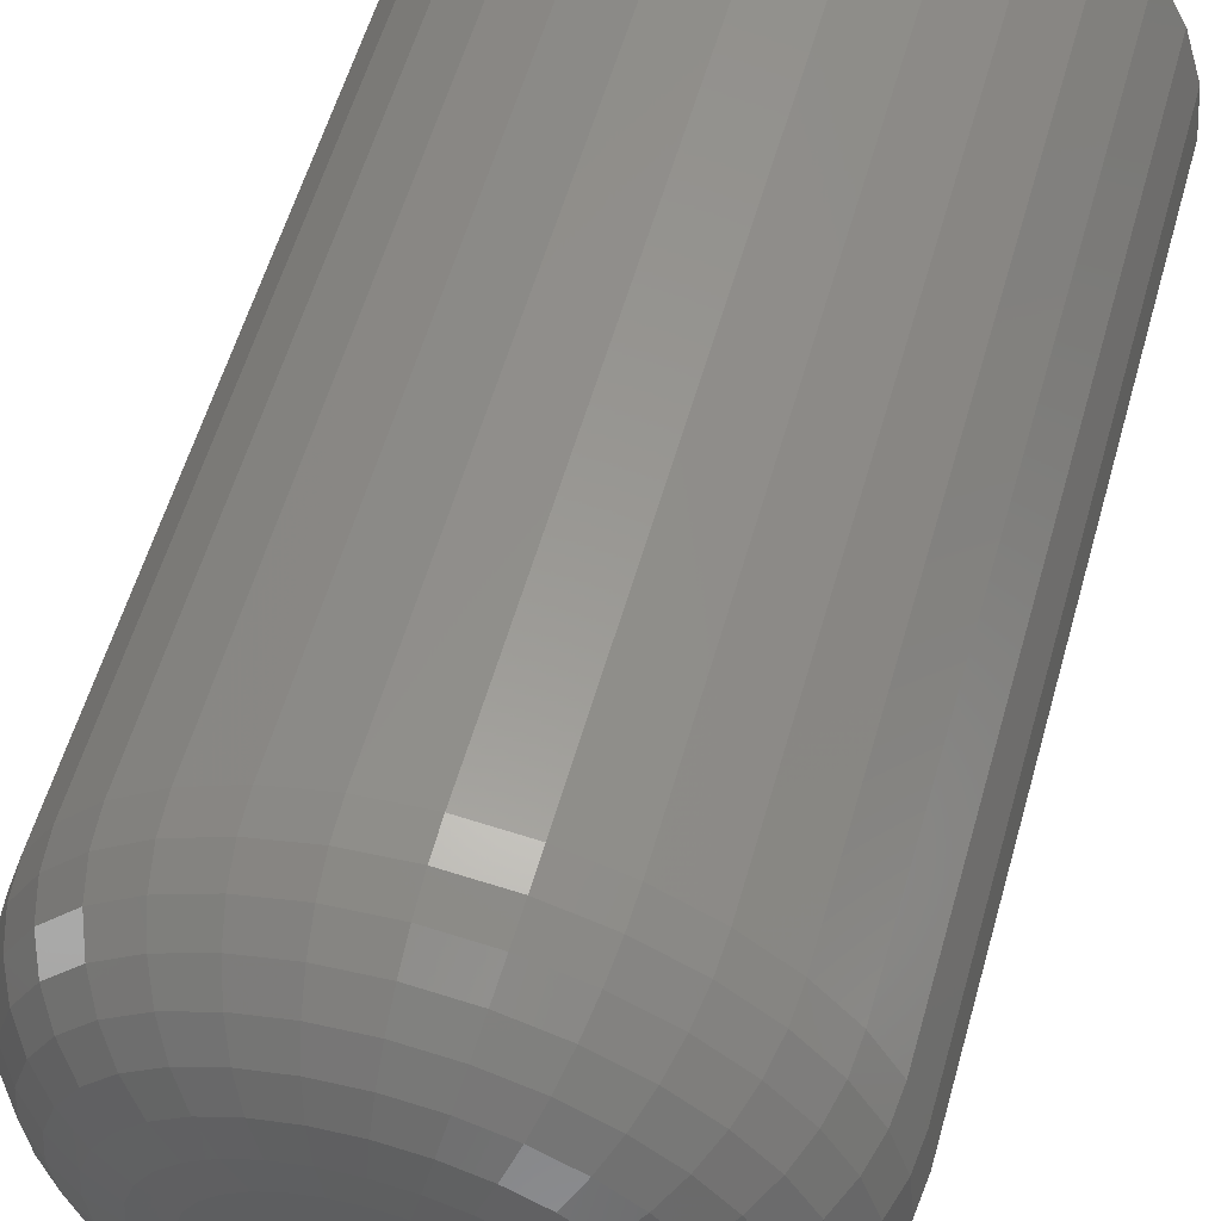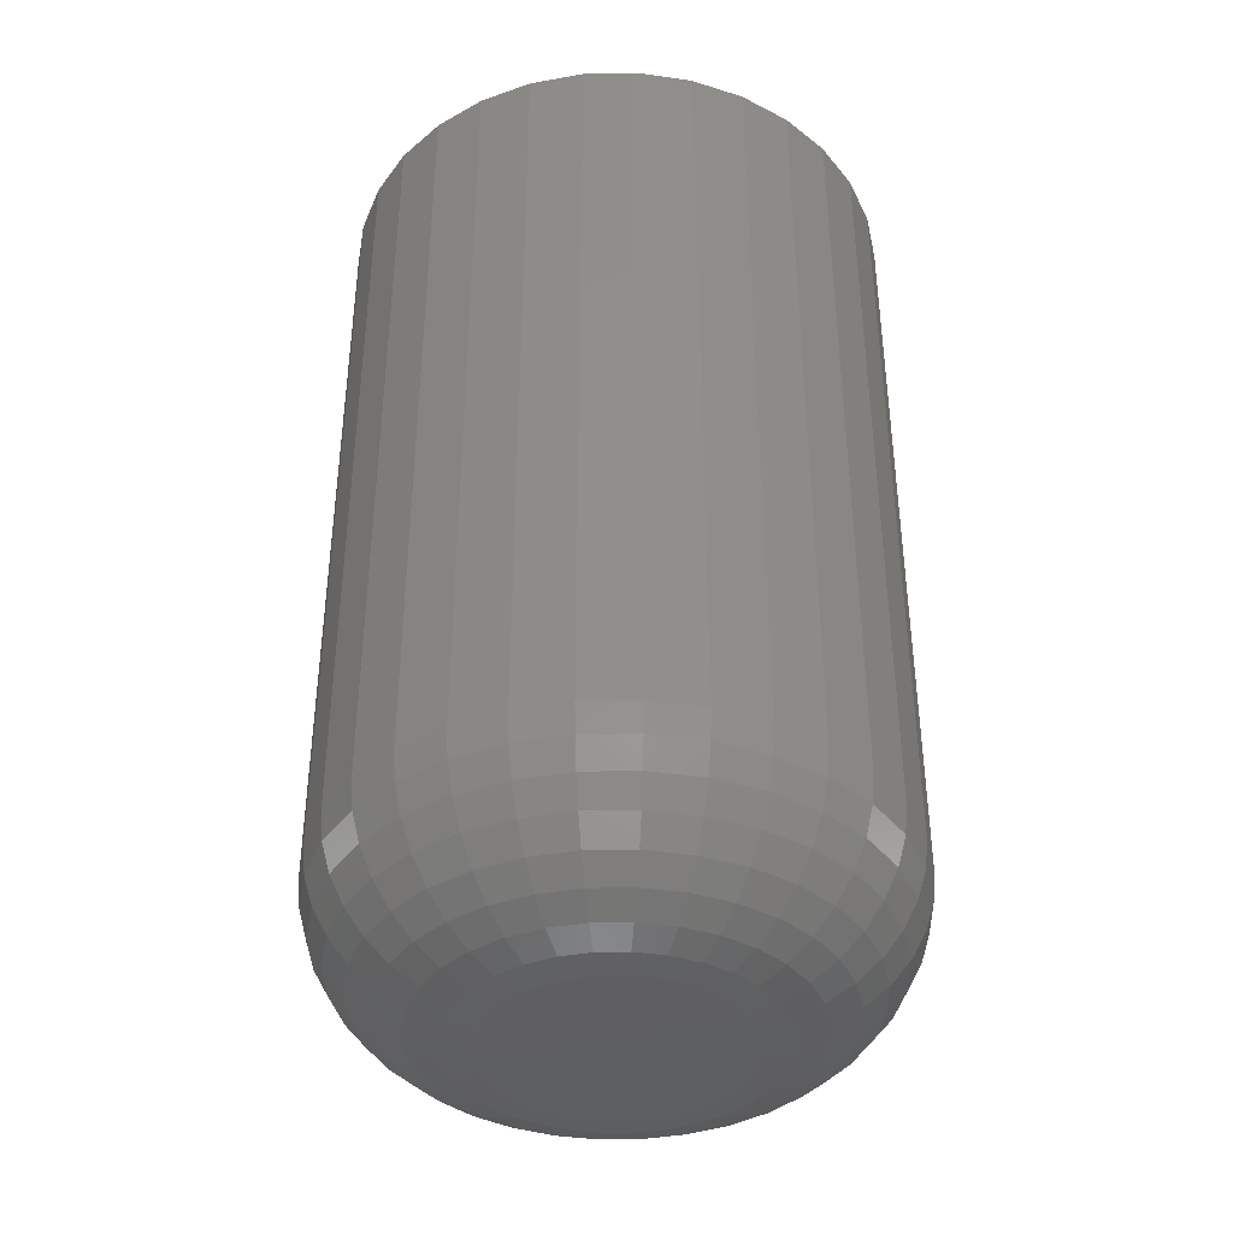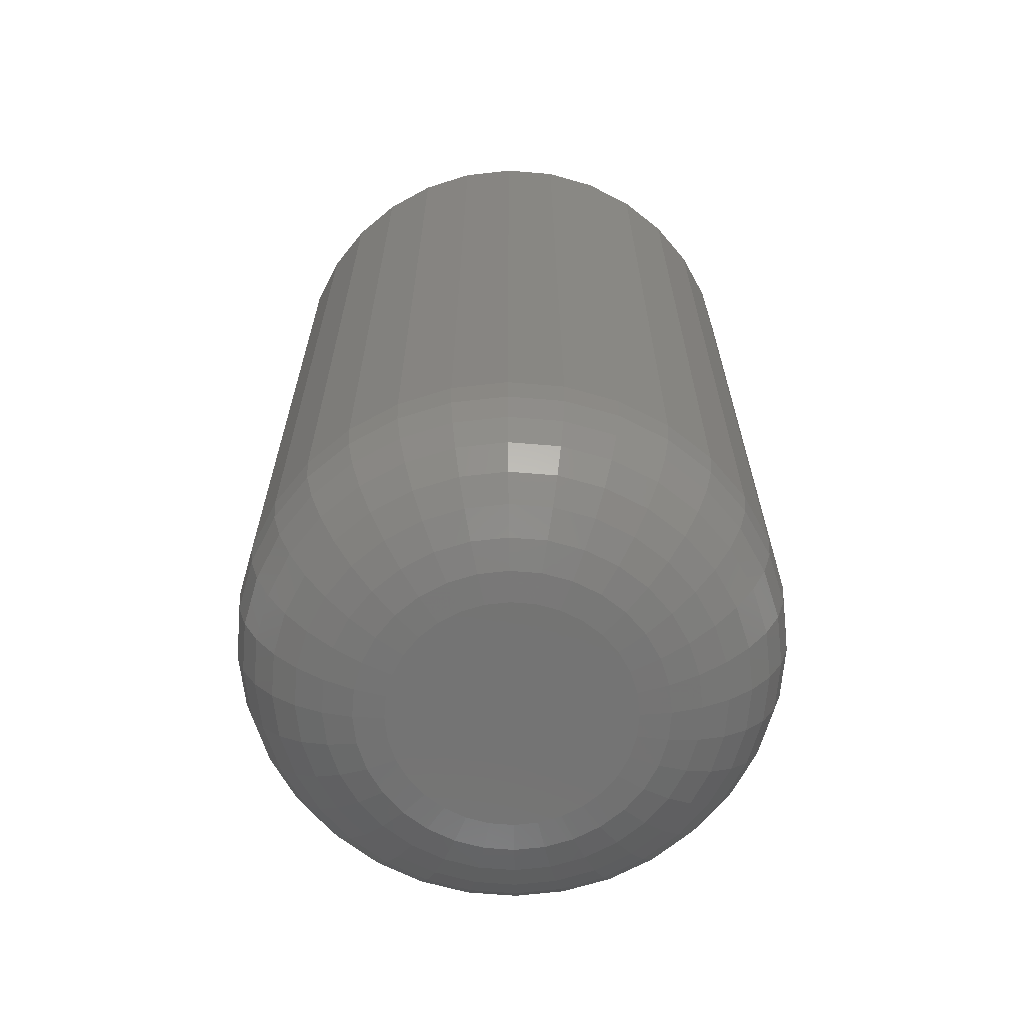
<metadata>
{"format":"stl","ext":"stl","renderer":"f3d","projection":"perspective","resolution":1024,"background":"white","views":[{"elev":57.3,"azim":15.8,"up":"+Z"},{"elev":-39.5,"azim":-38.2,"up":"+Y"},{"elev":-65.8,"azim":124.6,"up":"+Y"}]}
</metadata>
<code>
# stl→obj: 320 verts, 636 faces
v 0.6959 -0.1875 0.485
v 0.6912 -0.1875 0.4845
v 0.6867 -0.1875 0.4831
v 0.7006 -0.1875 0.4845
v 0.7051 -0.1875 0.4831
v 0.6825 -0.1875 0.4809
v 0.7092 -0.1875 0.4809
v 0.6789 -0.1875 0.4779
v 0.7129 -0.1875 0.4779
v 0.6759 -0.1875 0.4743
v 0.7159 -0.1875 0.4743
v 0.6737 -0.1875 0.4701
v 0.7181 -0.1875 0.4701
v 0.6723 -0.1875 0.4656
v 0.7194 -0.1875 0.4656
v 0.7194 -0.1875 0.4563
v 0.6737 -0.1875 0.4517
v 0.7181 -0.1875 0.4517
v 0.6759 -0.1875 0.4476
v 0.7159 -0.1875 0.4476
v 0.6789 -0.1875 0.444
v 0.7129 -0.1875 0.444
v 0.6825 -0.1875 0.441
v 0.7092 -0.1875 0.441
v 0.6867 -0.1875 0.4388
v 0.7051 -0.1875 0.4388
v 0.6912 -0.1875 0.4374
v 0.6959 -0.1875 0.4369
v 0.7006 -0.1875 0.4374
v 0.7199 -0.1875 0.4609
v 0.6719 -0.1875 0.4609
v 0.6723 -0.1875 0.4563
v 0.7512 6.135e-18 0.4609
v 0.7512 -0.1562 0.4609
v 0.7501 5.419e-18 0.4502
v 0.7501 -0.1562 0.4502
v 0.7469 4.494e-18 0.4398
v 0.7469 -0.1562 0.4398
v 0.7418 3.397e-18 0.4302
v 0.7418 -0.1562 0.4302
v 0.735 2.169e-18 0.4219
v 0.735 -0.1562 0.4219
v 0.7266 8.58e-19 0.415
v 0.7266 -0.1562 0.415
v 0.717 -4.863e-19 0.4099
v 0.717 -0.1562 0.4099
v 0.7067 -1.812e-18 0.4067
v 0.7067 -0.1562 0.4067
v 0.6959 -3.068e-18 0.4057
v 0.6959 -0.1562 0.4057
v 0.6851 -4.206e-18 0.4067
v 0.6851 -0.1562 0.4067
v 0.6747 -5.182e-18 0.4099
v 0.6747 -0.1562 0.4099
v 0.6652 -5.959e-18 0.415
v 0.6652 -0.1562 0.415
v 0.6568 -6.508e-18 0.4219
v 0.6568 -0.1562 0.4219
v 0.6499 -6.806e-18 0.4302
v 0.6499 -0.1562 0.4302
v 0.6448 -6.842e-18 0.4398
v 0.6448 -0.1562 0.4398
v 0.6417 -6.616e-18 0.4502
v 0.6417 -0.1562 0.4502
v 0.6406 -6.135e-18 0.4609
v 0.6406 -0.1562 0.4609
v 0.6417 -5.419e-18 0.4717
v 0.6417 -0.1562 0.4717
v 0.6448 -4.494e-18 0.4821
v 0.6448 -0.1562 0.4821
v 0.6499 -3.397e-18 0.4916
v 0.6499 -0.1562 0.4916
v 0.6568 -2.169e-18 0.5
v 0.6568 -0.1562 0.5
v 0.6652 -8.58e-19 0.5069
v 0.6652 -0.1562 0.5069
v 0.6747 4.863e-19 0.512
v 0.6747 -0.1562 0.512
v 0.6851 1.812e-18 0.5151
v 0.6851 -0.1562 0.5151
v 0.6959 3.068e-18 0.5162
v 0.6959 -0.1562 0.5162
v 0.7067 4.206e-18 0.5151
v 0.7067 -0.1562 0.5151
v 0.717 5.182e-18 0.512
v 0.717 -0.1562 0.512
v 0.7266 5.959e-18 0.5069
v 0.7266 -0.1562 0.5069
v 0.735 6.508e-18 0.5
v 0.735 -0.1562 0.5
v 0.7418 6.806e-18 0.4916
v 0.7418 -0.1562 0.4916
v 0.7469 6.842e-18 0.4821
v 0.7469 -0.1562 0.4821
v 0.7501 6.616e-18 0.4717
v 0.7501 -0.1562 0.4717
v 0.726 -0.1869 0.4609
v 0.7254 -0.1869 0.4551
v 0.7319 -0.1851 0.4609
v 0.7312 -0.1851 0.4539
v 0.7373 -0.1822 0.4609
v 0.7365 -0.1822 0.4529
v 0.742 -0.1783 0.4609
v 0.7411 -0.1783 0.4519
v 0.7459 -0.1736 0.4609
v 0.7449 -0.1736 0.4512
v 0.7488 -0.1682 0.4609
v 0.7478 -0.1682 0.4506
v 0.7506 -0.1623 0.4609
v 0.7495 -0.1623 0.4503
v 0.6664 -0.1869 0.4551
v 0.6658 -0.1869 0.4609
v 0.6606 -0.1851 0.4539
v 0.6599 -0.1851 0.4609
v 0.6553 -0.1822 0.4529
v 0.6545 -0.1822 0.4609
v 0.6507 -0.1783 0.4519
v 0.6498 -0.1783 0.4609
v 0.6469 -0.1736 0.4512
v 0.6459 -0.1736 0.4609
v 0.644 -0.1682 0.4506
v 0.643 -0.1682 0.4609
v 0.6423 -0.1623 0.4503
v 0.6412 -0.1623 0.4609
v 0.6681 -0.1869 0.4494
v 0.6627 -0.1851 0.4472
v 0.6577 -0.1822 0.4451
v 0.6533 -0.1783 0.4433
v 0.6497 -0.1736 0.4418
v 0.647 -0.1682 0.4407
v 0.6454 -0.1623 0.44
v 0.6709 -0.1869 0.4442
v 0.666 -0.1851 0.441
v 0.6615 -0.1822 0.438
v 0.6575 -0.1783 0.4353
v 0.6543 -0.1736 0.4332
v 0.6519 -0.1682 0.4316
v 0.6504 -0.1623 0.4306
v 0.6746 -0.1869 0.4396
v 0.6705 -0.1851 0.4355
v 0.6666 -0.1822 0.4317
v 0.6633 -0.1783 0.4283
v 0.6605 -0.1736 0.4256
v 0.6585 -0.1682 0.4235
v 0.6572 -0.1623 0.4223
v 0.6792 -0.1869 0.4359
v 0.6759 -0.1851 0.431
v 0.6729 -0.1822 0.4265
v 0.6703 -0.1783 0.4226
v 0.6681 -0.1736 0.4194
v 0.6665 -0.1682 0.417
v 0.6655 -0.1623 0.4155
v 0.6844 -0.1869 0.4331
v 0.6821 -0.1851 0.4277
v 0.6801 -0.1822 0.4227
v 0.6782 -0.1783 0.4183
v 0.6768 -0.1736 0.4147
v 0.6757 -0.1682 0.4121
v 0.675 -0.1623 0.4104
v 0.69 -0.1869 0.4314
v 0.6889 -0.1851 0.4257
v 0.6878 -0.1822 0.4204
v 0.6869 -0.1783 0.4157
v 0.6861 -0.1736 0.4119
v 0.6856 -0.1682 0.4091
v 0.6852 -0.1623 0.4073
v 0.6959 -0.1869 0.4308
v 0.6959 -0.1851 0.425
v 0.6959 -0.1822 0.4196
v 0.6959 -0.1783 0.4148
v 0.6959 -0.1736 0.4109
v 0.6959 -0.1682 0.4081
v 0.6959 -0.1623 0.4063
v 0.7018 -0.1869 0.4314
v 0.7029 -0.1851 0.4257
v 0.704 -0.1822 0.4204
v 0.7049 -0.1783 0.4157
v 0.7056 -0.1736 0.4119
v 0.7062 -0.1682 0.4091
v 0.7066 -0.1623 0.4073
v 0.7074 -0.1869 0.4331
v 0.7097 -0.1851 0.4277
v 0.7117 -0.1822 0.4227
v 0.7135 -0.1783 0.4183
v 0.715 -0.1736 0.4147
v 0.7161 -0.1682 0.4121
v 0.7168 -0.1623 0.4104
v 0.7126 -0.1869 0.4359
v 0.7159 -0.1851 0.431
v 0.7189 -0.1822 0.4265
v 0.7215 -0.1783 0.4226
v 0.7237 -0.1736 0.4194
v 0.7253 -0.1682 0.417
v 0.7263 -0.1623 0.4155
v 0.7172 -0.1869 0.4396
v 0.7213 -0.1851 0.4355
v 0.7251 -0.1822 0.4317
v 0.7285 -0.1783 0.4283
v 0.7312 -0.1736 0.4256
v 0.7333 -0.1682 0.4235
v 0.7345 -0.1623 0.4223
v 0.7209 -0.1869 0.4442
v 0.7258 -0.1851 0.441
v 0.7303 -0.1822 0.438
v 0.7342 -0.1783 0.4353
v 0.7375 -0.1736 0.4332
v 0.7399 -0.1682 0.4316
v 0.7413 -0.1623 0.4306
v 0.7237 -0.1869 0.4494
v 0.7291 -0.1851 0.4472
v 0.7341 -0.1822 0.4451
v 0.7385 -0.1783 0.4433
v 0.7421 -0.1736 0.4418
v 0.7447 -0.1682 0.4407
v 0.7464 -0.1623 0.44
v 0.6664 -0.1869 0.4668
v 0.6606 -0.1851 0.468
v 0.6553 -0.1822 0.469
v 0.6507 -0.1783 0.4699
v 0.6469 -0.1736 0.4707
v 0.644 -0.1682 0.4713
v 0.6423 -0.1623 0.4716
v 0.7254 -0.1869 0.4668
v 0.7312 -0.1851 0.468
v 0.7365 -0.1822 0.469
v 0.7411 -0.1783 0.4699
v 0.7449 -0.1736 0.4707
v 0.7478 -0.1682 0.4713
v 0.7495 -0.1623 0.4716
v 0.7237 -0.1869 0.4725
v 0.7291 -0.1851 0.4747
v 0.7341 -0.1822 0.4768
v 0.7385 -0.1783 0.4786
v 0.7421 -0.1736 0.4801
v 0.7447 -0.1682 0.4812
v 0.7464 -0.1623 0.4819
v 0.7209 -0.1869 0.4777
v 0.7258 -0.1851 0.4809
v 0.7303 -0.1822 0.4839
v 0.7342 -0.1783 0.4866
v 0.7375 -0.1736 0.4887
v 0.7399 -0.1682 0.4903
v 0.7413 -0.1623 0.4913
v 0.7172 -0.1869 0.4822
v 0.7213 -0.1851 0.4864
v 0.7251 -0.1822 0.4902
v 0.7285 -0.1783 0.4935
v 0.7312 -0.1736 0.4963
v 0.7333 -0.1682 0.4983
v 0.7345 -0.1623 0.4996
v 0.7126 -0.1869 0.486
v 0.7159 -0.1851 0.4908
v 0.7189 -0.1822 0.4953
v 0.7215 -0.1783 0.4993
v 0.7237 -0.1736 0.5025
v 0.7253 -0.1682 0.5049
v 0.7263 -0.1623 0.5064
v 0.7074 -0.1869 0.4888
v 0.7097 -0.1851 0.4942
v 0.7117 -0.1822 0.4992
v 0.7135 -0.1783 0.5035
v 0.715 -0.1736 0.5071
v 0.7161 -0.1682 0.5098
v 0.7168 -0.1623 0.5114
v 0.7018 -0.1869 0.4905
v 0.7029 -0.1851 0.4962
v 0.704 -0.1822 0.5015
v 0.7049 -0.1783 0.5062
v 0.7056 -0.1736 0.51
v 0.7062 -0.1682 0.5128
v 0.7066 -0.1623 0.5145
v 0.6959 -0.1869 0.491
v 0.6959 -0.1851 0.4969
v 0.6959 -0.1822 0.5023
v 0.6959 -0.1783 0.507
v 0.6959 -0.1736 0.5109
v 0.6959 -0.1682 0.5138
v 0.6959 -0.1623 0.5156
v 0.69 -0.1869 0.4905
v 0.6889 -0.1851 0.4962
v 0.6878 -0.1822 0.5015
v 0.6869 -0.1783 0.5062
v 0.6861 -0.1736 0.51
v 0.6856 -0.1682 0.5128
v 0.6852 -0.1623 0.5145
v 0.6844 -0.1869 0.4888
v 0.6821 -0.1851 0.4942
v 0.6801 -0.1822 0.4992
v 0.6782 -0.1783 0.5035
v 0.6768 -0.1736 0.5071
v 0.6757 -0.1682 0.5098
v 0.675 -0.1623 0.5114
v 0.6792 -0.1869 0.486
v 0.6759 -0.1851 0.4908
v 0.6729 -0.1822 0.4953
v 0.6703 -0.1783 0.4993
v 0.6681 -0.1736 0.5025
v 0.6665 -0.1682 0.5049
v 0.6655 -0.1623 0.5064
v 0.6746 -0.1869 0.4822
v 0.6705 -0.1851 0.4864
v 0.6666 -0.1822 0.4902
v 0.6633 -0.1783 0.4935
v 0.6605 -0.1736 0.4963
v 0.6585 -0.1682 0.4983
v 0.6572 -0.1623 0.4996
v 0.6709 -0.1869 0.4777
v 0.666 -0.1851 0.4809
v 0.6615 -0.1822 0.4839
v 0.6575 -0.1783 0.4866
v 0.6543 -0.1736 0.4887
v 0.6519 -0.1682 0.4903
v 0.6504 -0.1623 0.4913
v 0.6681 -0.1869 0.4725
v 0.6627 -0.1851 0.4747
v 0.6577 -0.1822 0.4768
v 0.6533 -0.1783 0.4786
v 0.6497 -0.1736 0.4801
v 0.647 -0.1682 0.4812
v 0.6454 -0.1623 0.4819
f 1 2 3
f 4 1 3
f 4 3 5
f 5 3 6
f 5 6 7
f 7 6 8
f 7 8 9
f 9 8 10
f 9 10 11
f 11 10 12
f 11 12 13
f 13 12 14
f 13 14 15
f 16 17 18
f 18 17 19
f 18 19 20
f 20 19 21
f 20 21 22
f 22 21 23
f 22 23 24
f 24 23 25
f 24 25 26
f 26 25 27
f 26 27 28
f 26 28 29
f 15 14 30
f 30 14 31
f 30 31 16
f 16 31 32
f 16 32 17
f 33 34 35
f 35 34 36
f 35 36 37
f 37 36 38
f 37 38 39
f 39 38 40
f 39 40 41
f 41 40 42
f 41 42 43
f 43 42 44
f 43 44 45
f 45 44 46
f 45 46 47
f 47 46 48
f 47 48 49
f 49 48 50
f 49 50 51
f 51 50 52
f 51 52 53
f 53 52 54
f 53 54 55
f 55 54 56
f 55 56 57
f 57 56 58
f 57 58 59
f 59 58 60
f 59 60 61
f 61 60 62
f 61 62 63
f 63 62 64
f 63 64 65
f 65 64 66
f 65 66 67
f 67 66 68
f 67 68 69
f 69 68 70
f 69 70 71
f 71 70 72
f 71 72 73
f 73 72 74
f 73 74 75
f 75 74 76
f 75 76 77
f 77 76 78
f 77 78 79
f 79 78 80
f 79 80 81
f 81 80 82
f 81 82 83
f 83 82 84
f 83 84 85
f 85 84 86
f 85 86 87
f 87 86 88
f 87 88 89
f 89 88 90
f 89 90 91
f 91 90 92
f 91 92 93
f 93 92 94
f 93 94 95
f 95 94 96
f 95 96 33
f 33 96 34
f 30 16 97
f 97 16 98
f 97 98 99
f 99 98 100
f 99 100 101
f 101 100 102
f 101 102 103
f 103 102 104
f 103 104 105
f 105 104 106
f 105 106 107
f 107 106 108
f 107 108 109
f 109 108 110
f 109 110 34
f 34 110 36
f 32 31 111
f 111 31 112
f 111 112 113
f 113 112 114
f 113 114 115
f 115 114 116
f 115 116 117
f 117 116 118
f 117 118 119
f 119 118 120
f 119 120 121
f 121 120 122
f 121 122 123
f 123 122 124
f 123 124 64
f 64 124 66
f 17 32 125
f 125 32 111
f 125 111 126
f 126 111 113
f 126 113 127
f 127 113 115
f 127 115 128
f 128 115 117
f 128 117 129
f 129 117 119
f 129 119 130
f 130 119 121
f 130 121 131
f 131 121 123
f 131 123 62
f 62 123 64
f 19 17 132
f 132 17 125
f 132 125 133
f 133 125 126
f 133 126 134
f 134 126 127
f 134 127 135
f 135 127 128
f 135 128 136
f 136 128 129
f 136 129 137
f 137 129 130
f 137 130 138
f 138 130 131
f 138 131 60
f 60 131 62
f 21 19 139
f 139 19 132
f 139 132 140
f 140 132 133
f 140 133 141
f 141 133 134
f 141 134 142
f 142 134 135
f 142 135 143
f 143 135 136
f 143 136 144
f 144 136 137
f 144 137 145
f 145 137 138
f 145 138 58
f 58 138 60
f 23 21 146
f 146 21 139
f 146 139 147
f 147 139 140
f 147 140 148
f 148 140 141
f 148 141 149
f 149 141 142
f 149 142 150
f 150 142 143
f 150 143 151
f 151 143 144
f 151 144 152
f 152 144 145
f 152 145 56
f 56 145 58
f 25 23 153
f 153 23 146
f 153 146 154
f 154 146 147
f 154 147 155
f 155 147 148
f 155 148 156
f 156 148 149
f 156 149 157
f 157 149 150
f 157 150 158
f 158 150 151
f 158 151 159
f 159 151 152
f 159 152 54
f 54 152 56
f 27 25 160
f 160 25 153
f 160 153 161
f 161 153 154
f 161 154 162
f 162 154 155
f 162 155 163
f 163 155 156
f 163 156 164
f 164 156 157
f 164 157 165
f 165 157 158
f 165 158 166
f 166 158 159
f 166 159 52
f 52 159 54
f 28 27 167
f 167 27 160
f 167 160 168
f 168 160 161
f 168 161 169
f 169 161 162
f 169 162 170
f 170 162 163
f 170 163 171
f 171 163 164
f 171 164 172
f 172 164 165
f 172 165 173
f 173 165 166
f 173 166 50
f 50 166 52
f 29 28 174
f 174 28 167
f 174 167 175
f 175 167 168
f 175 168 176
f 176 168 169
f 176 169 177
f 177 169 170
f 177 170 178
f 178 170 171
f 178 171 179
f 179 171 172
f 179 172 180
f 180 172 173
f 180 173 48
f 48 173 50
f 26 29 181
f 181 29 174
f 181 174 182
f 182 174 175
f 182 175 183
f 183 175 176
f 183 176 184
f 184 176 177
f 184 177 185
f 185 177 178
f 185 178 186
f 186 178 179
f 186 179 187
f 187 179 180
f 187 180 46
f 46 180 48
f 24 26 188
f 188 26 181
f 188 181 189
f 189 181 182
f 189 182 190
f 190 182 183
f 190 183 191
f 191 183 184
f 191 184 192
f 192 184 185
f 192 185 193
f 193 185 186
f 193 186 194
f 194 186 187
f 194 187 44
f 44 187 46
f 22 24 195
f 195 24 188
f 195 188 196
f 196 188 189
f 196 189 197
f 197 189 190
f 197 190 198
f 198 190 191
f 198 191 199
f 199 191 192
f 199 192 200
f 200 192 193
f 200 193 201
f 201 193 194
f 201 194 42
f 42 194 44
f 20 22 202
f 202 22 195
f 202 195 203
f 203 195 196
f 203 196 204
f 204 196 197
f 204 197 205
f 205 197 198
f 205 198 206
f 206 198 199
f 206 199 207
f 207 199 200
f 207 200 208
f 208 200 201
f 208 201 40
f 40 201 42
f 18 20 209
f 209 20 202
f 209 202 210
f 210 202 203
f 210 203 211
f 211 203 204
f 211 204 212
f 212 204 205
f 212 205 213
f 213 205 206
f 213 206 214
f 214 206 207
f 214 207 215
f 215 207 208
f 215 208 38
f 38 208 40
f 16 18 98
f 98 18 209
f 98 209 100
f 100 209 210
f 100 210 102
f 102 210 211
f 102 211 104
f 104 211 212
f 104 212 106
f 106 212 213
f 106 213 108
f 108 213 214
f 108 214 110
f 110 214 215
f 110 215 36
f 36 215 38
f 31 14 112
f 112 14 216
f 112 216 114
f 114 216 217
f 114 217 116
f 116 217 218
f 116 218 118
f 118 218 219
f 118 219 120
f 120 219 220
f 120 220 122
f 122 220 221
f 122 221 124
f 124 221 222
f 124 222 66
f 66 222 68
f 15 30 223
f 223 30 97
f 223 97 224
f 224 97 99
f 224 99 225
f 225 99 101
f 225 101 226
f 226 101 103
f 226 103 227
f 227 103 105
f 227 105 228
f 228 105 107
f 228 107 229
f 229 107 109
f 229 109 96
f 96 109 34
f 13 15 230
f 230 15 223
f 230 223 231
f 231 223 224
f 231 224 232
f 232 224 225
f 232 225 233
f 233 225 226
f 233 226 234
f 234 226 227
f 234 227 235
f 235 227 228
f 235 228 236
f 236 228 229
f 236 229 94
f 94 229 96
f 11 13 237
f 237 13 230
f 237 230 238
f 238 230 231
f 238 231 239
f 239 231 232
f 239 232 240
f 240 232 233
f 240 233 241
f 241 233 234
f 241 234 242
f 242 234 235
f 242 235 243
f 243 235 236
f 243 236 92
f 92 236 94
f 9 11 244
f 244 11 237
f 244 237 245
f 245 237 238
f 245 238 246
f 246 238 239
f 246 239 247
f 247 239 240
f 247 240 248
f 248 240 241
f 248 241 249
f 249 241 242
f 249 242 250
f 250 242 243
f 250 243 90
f 90 243 92
f 7 9 251
f 251 9 244
f 251 244 252
f 252 244 245
f 252 245 253
f 253 245 246
f 253 246 254
f 254 246 247
f 254 247 255
f 255 247 248
f 255 248 256
f 256 248 249
f 256 249 257
f 257 249 250
f 257 250 88
f 88 250 90
f 5 7 258
f 258 7 251
f 258 251 259
f 259 251 252
f 259 252 260
f 260 252 253
f 260 253 261
f 261 253 254
f 261 254 262
f 262 254 255
f 262 255 263
f 263 255 256
f 263 256 264
f 264 256 257
f 264 257 86
f 86 257 88
f 4 5 265
f 265 5 258
f 265 258 266
f 266 258 259
f 266 259 267
f 267 259 260
f 267 260 268
f 268 260 261
f 268 261 269
f 269 261 262
f 269 262 270
f 270 262 263
f 270 263 271
f 271 263 264
f 271 264 84
f 84 264 86
f 1 4 272
f 272 4 265
f 272 265 273
f 273 265 266
f 273 266 274
f 274 266 267
f 274 267 275
f 275 267 268
f 275 268 276
f 276 268 269
f 276 269 277
f 277 269 270
f 277 270 278
f 278 270 271
f 278 271 82
f 82 271 84
f 2 1 279
f 279 1 272
f 279 272 280
f 280 272 273
f 280 273 281
f 281 273 274
f 281 274 282
f 282 274 275
f 282 275 283
f 283 275 276
f 283 276 284
f 284 276 277
f 284 277 285
f 285 277 278
f 285 278 80
f 80 278 82
f 3 2 286
f 286 2 279
f 286 279 287
f 287 279 280
f 287 280 288
f 288 280 281
f 288 281 289
f 289 281 282
f 289 282 290
f 290 282 283
f 290 283 291
f 291 283 284
f 291 284 292
f 292 284 285
f 292 285 78
f 78 285 80
f 6 3 293
f 293 3 286
f 293 286 294
f 294 286 287
f 294 287 295
f 295 287 288
f 295 288 296
f 296 288 289
f 296 289 297
f 297 289 290
f 297 290 298
f 298 290 291
f 298 291 299
f 299 291 292
f 299 292 76
f 76 292 78
f 8 6 300
f 300 6 293
f 300 293 301
f 301 293 294
f 301 294 302
f 302 294 295
f 302 295 303
f 303 295 296
f 303 296 304
f 304 296 297
f 304 297 305
f 305 297 298
f 305 298 306
f 306 298 299
f 306 299 74
f 74 299 76
f 10 8 307
f 307 8 300
f 307 300 308
f 308 300 301
f 308 301 309
f 309 301 302
f 309 302 310
f 310 302 303
f 310 303 311
f 311 303 304
f 311 304 312
f 312 304 305
f 312 305 313
f 313 305 306
f 313 306 72
f 72 306 74
f 12 10 314
f 314 10 307
f 314 307 315
f 315 307 308
f 315 308 316
f 316 308 309
f 316 309 317
f 317 309 310
f 317 310 318
f 318 310 311
f 318 311 319
f 319 311 312
f 319 312 320
f 320 312 313
f 320 313 70
f 70 313 72
f 14 12 216
f 216 12 314
f 216 314 217
f 217 314 315
f 217 315 218
f 218 315 316
f 218 316 219
f 219 316 317
f 219 317 220
f 220 317 318
f 220 318 221
f 221 318 319
f 221 319 222
f 222 319 320
f 222 320 68
f 68 320 70
f 81 83 79
f 77 79 83
f 85 77 83
f 75 77 85
f 87 75 85
f 73 75 87
f 89 73 87
f 71 73 89
f 91 71 89
f 69 71 91
f 93 69 91
f 39 59 37
f 57 59 39
f 41 57 39
f 55 57 41
f 43 55 41
f 53 55 43
f 45 53 43
f 51 53 45
f 47 51 45
f 49 51 47
f 59 61 37
f 37 61 63
f 37 63 35
f 35 63 65
f 35 65 33
f 33 65 67
f 33 67 95
f 95 67 69
f 95 69 93

</code>
